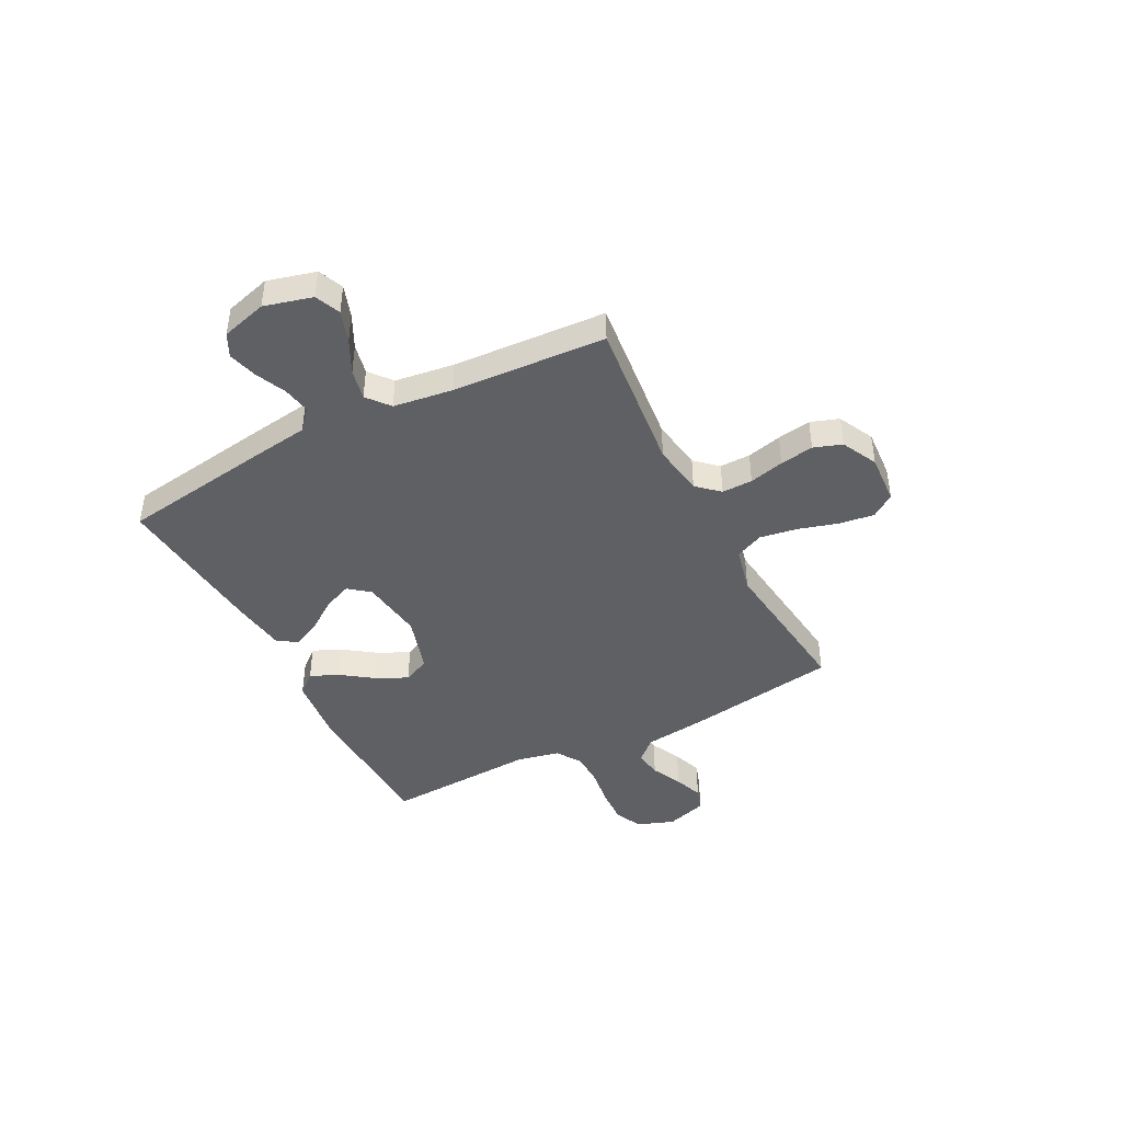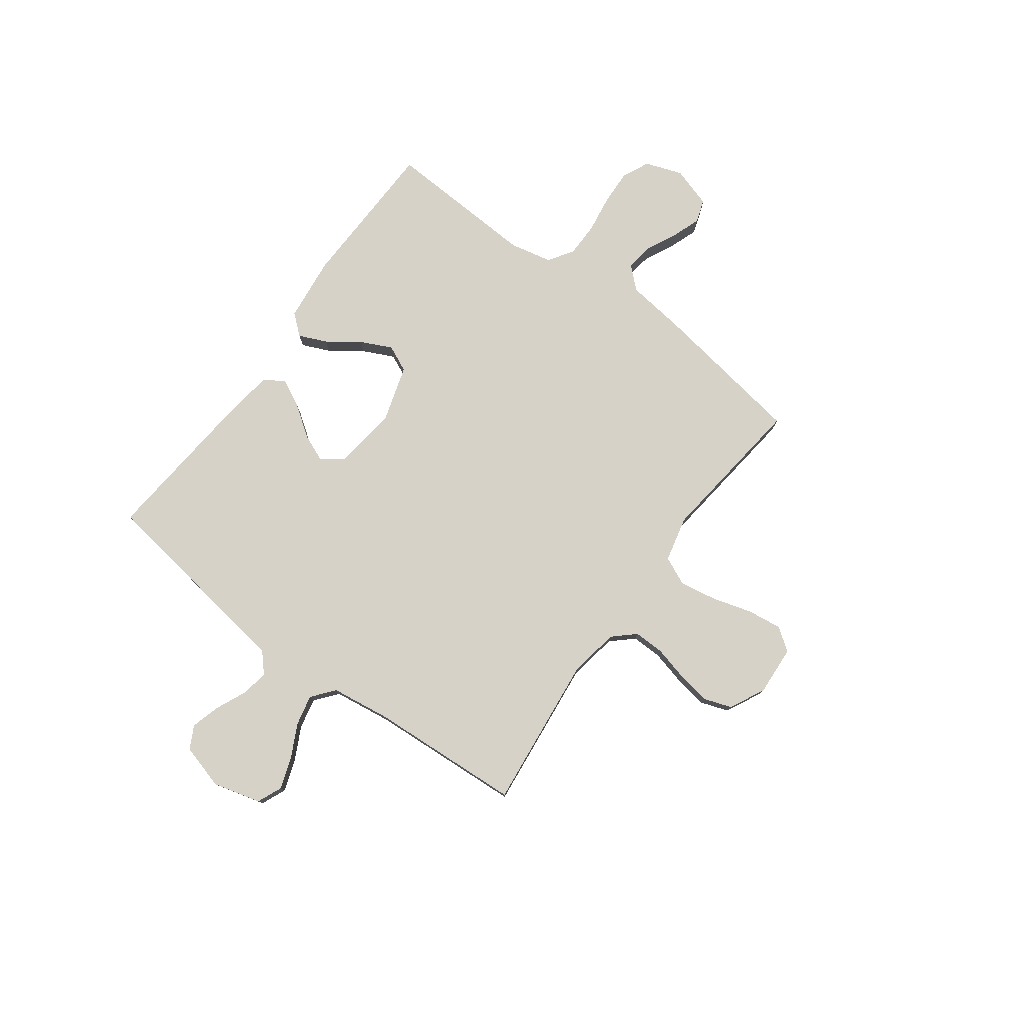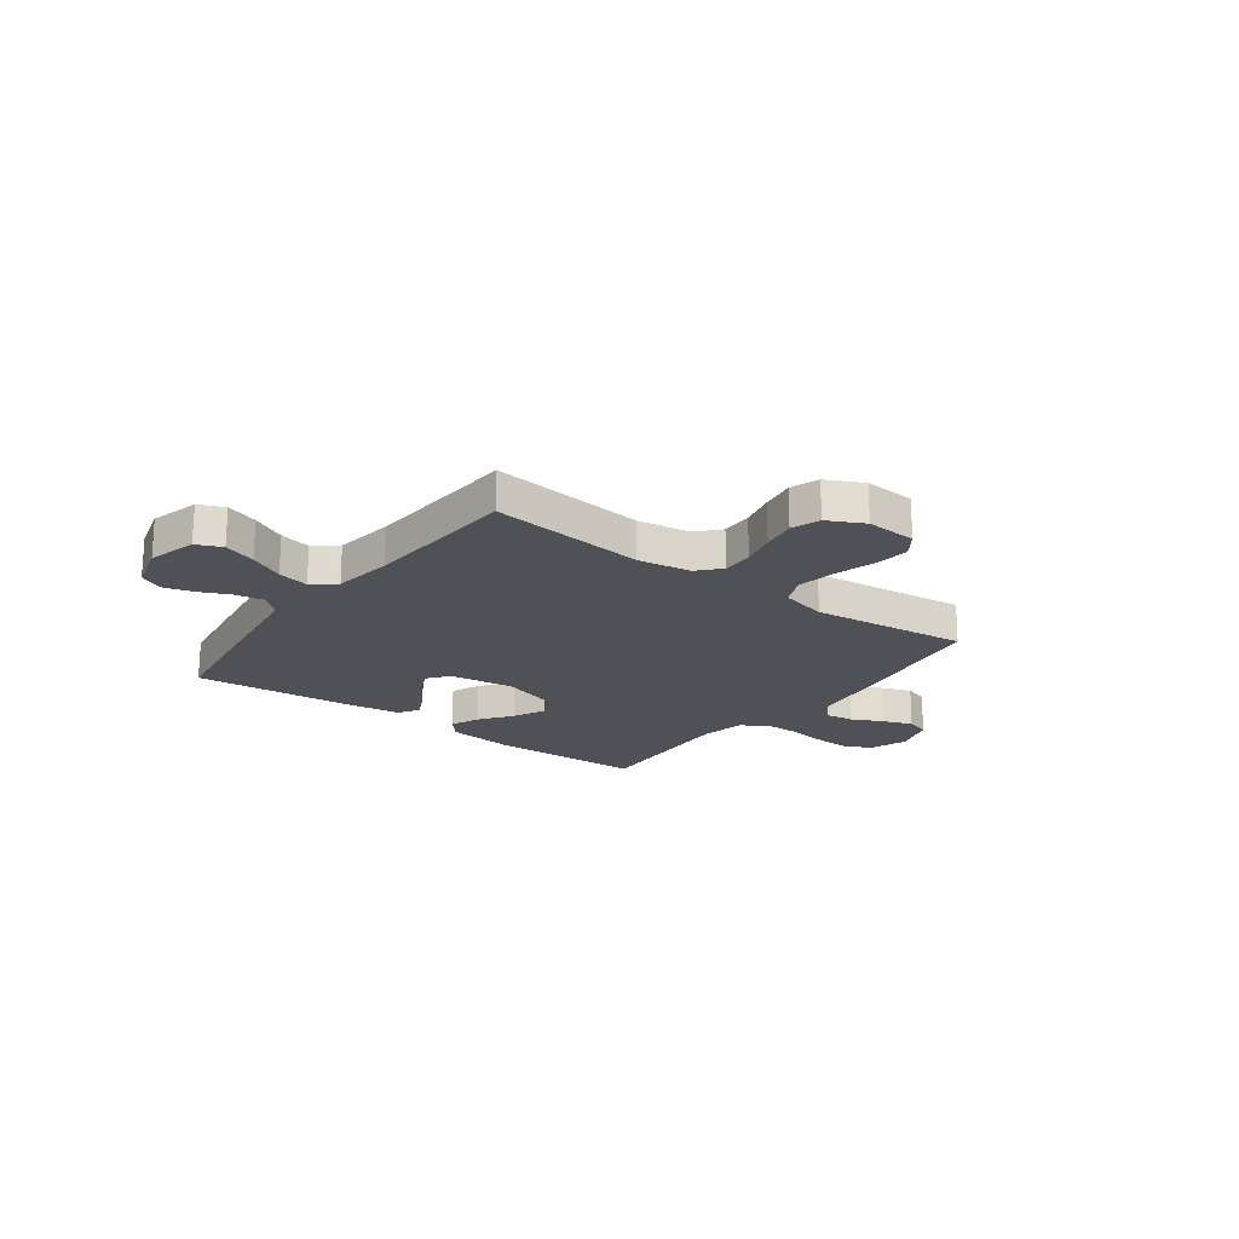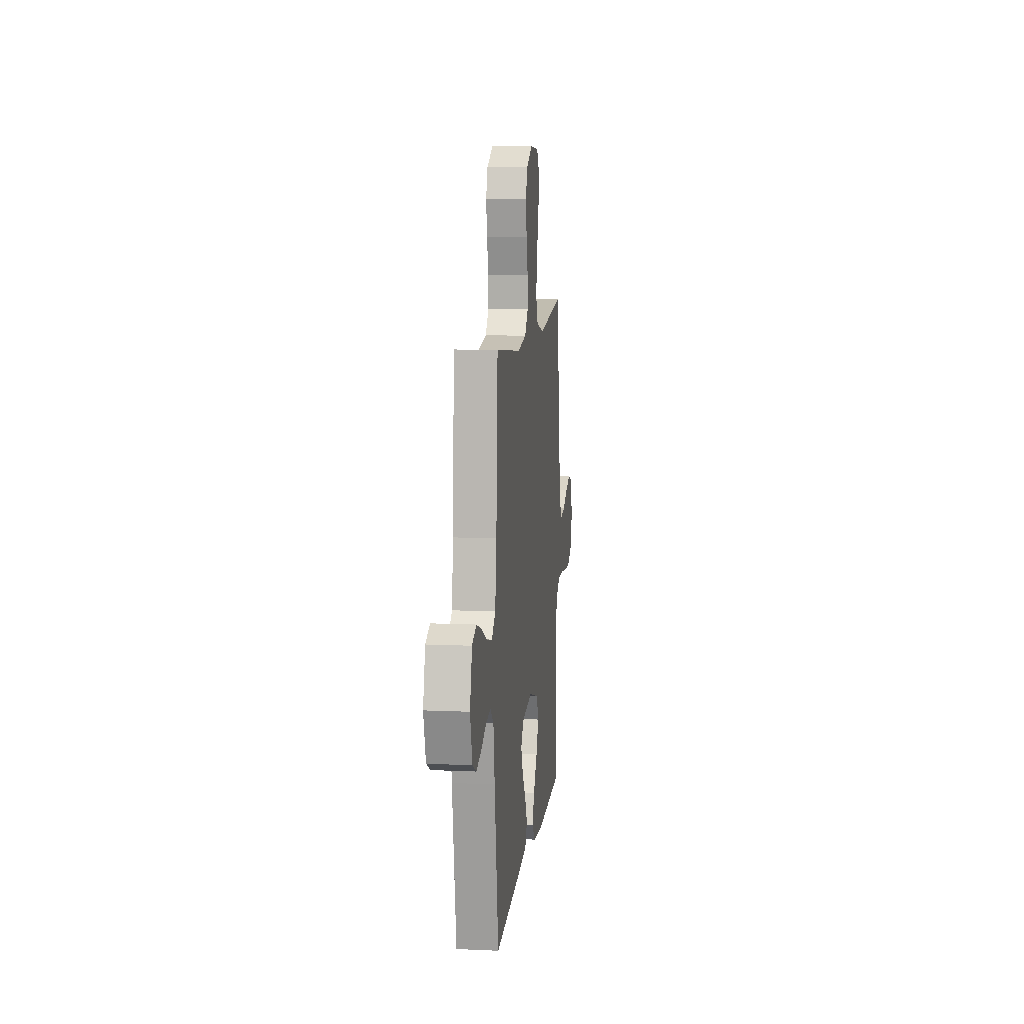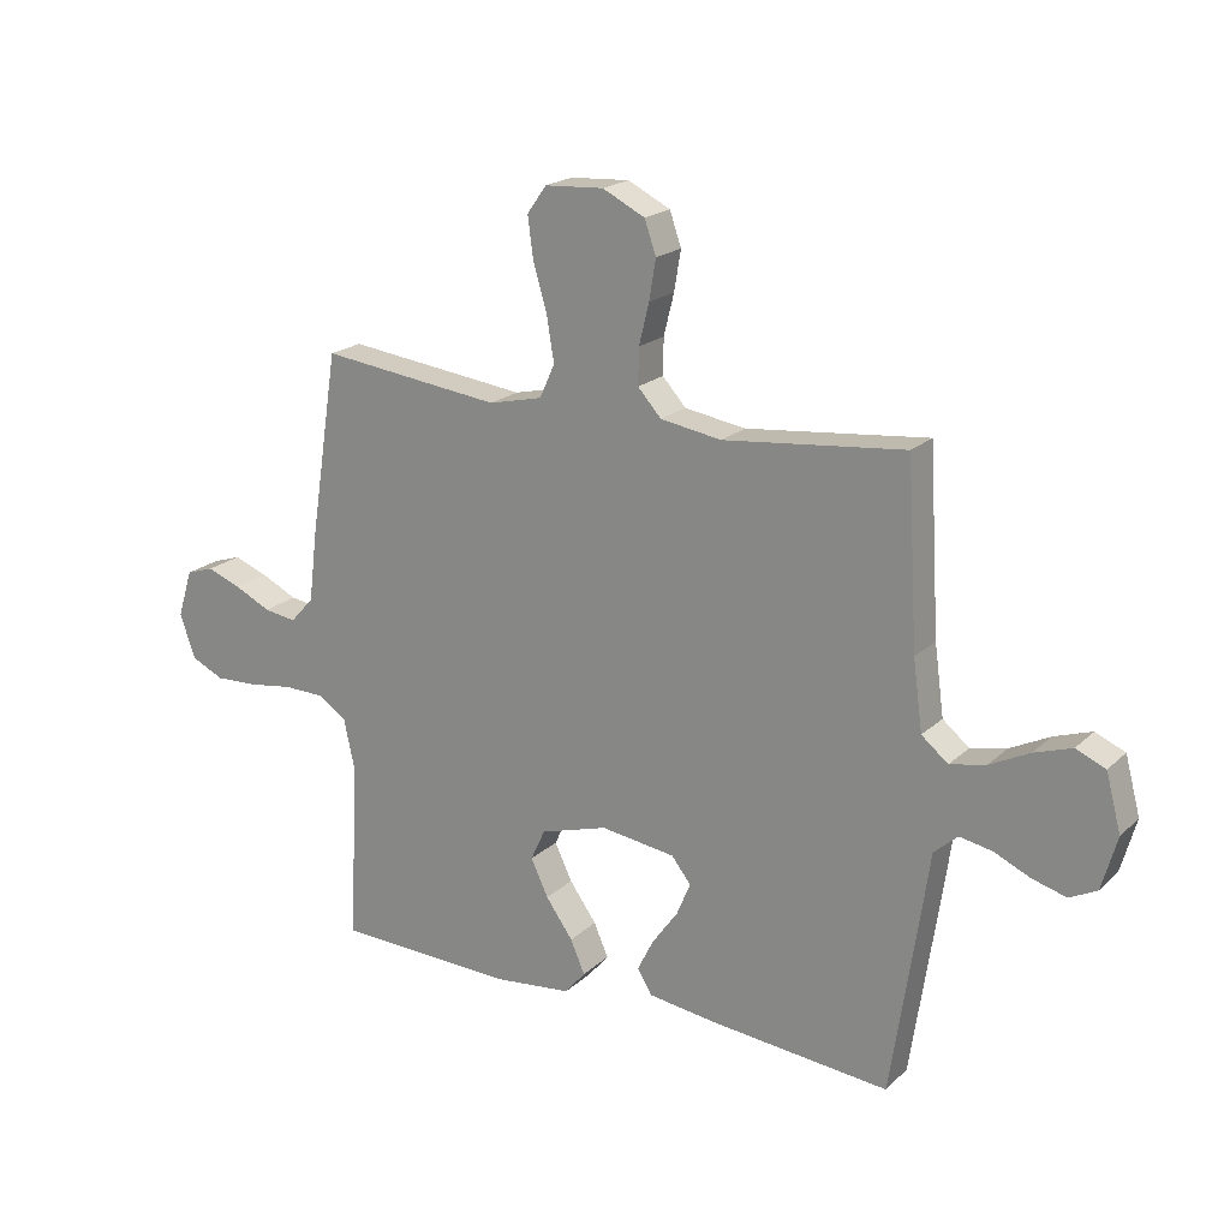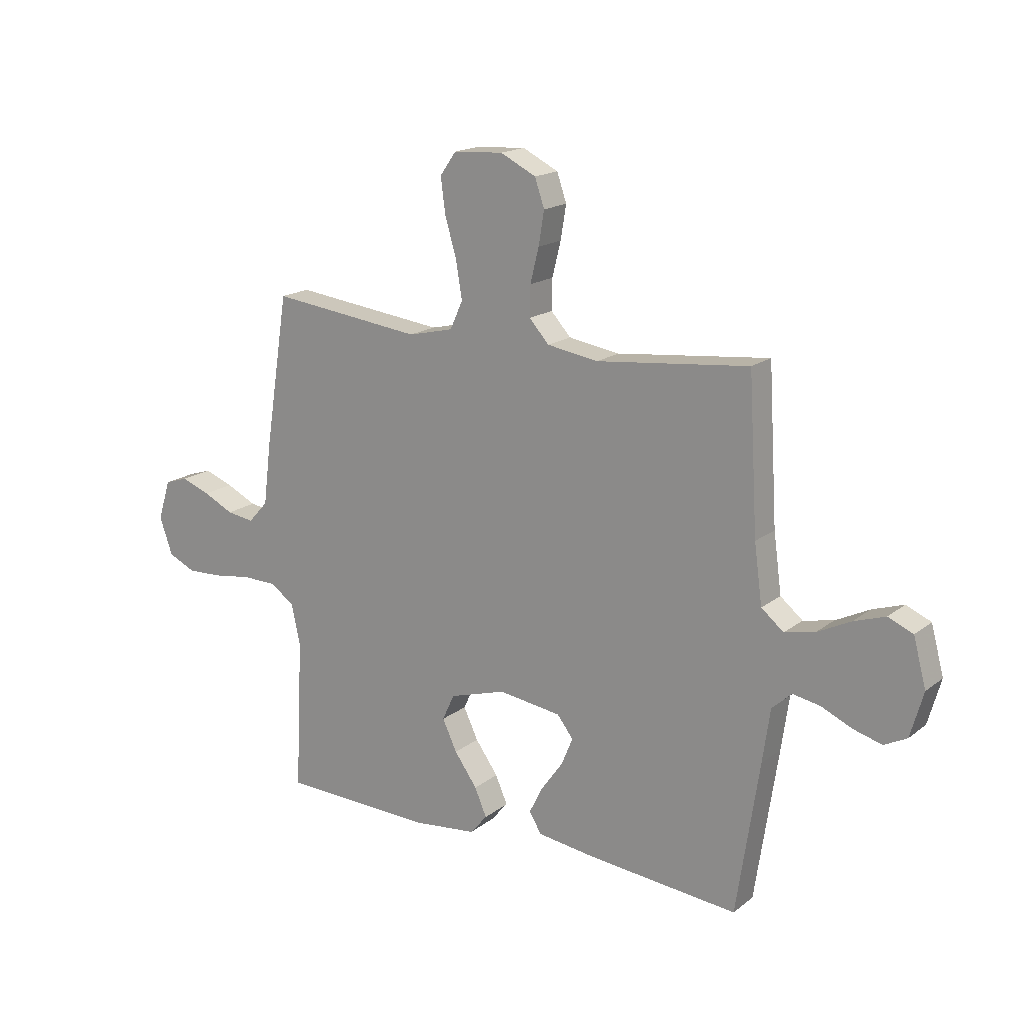
<metadata>
{"format":"obj","ext":"obj","renderer":"f3d","projection":"perspective","resolution":1024,"background":"white","views":[{"elev":-43.5,"azim":-62.7,"up":"+Y"},{"elev":78.1,"azim":-53.7,"up":"+Y"},{"elev":-20.3,"azim":-36.8,"up":"+Y"},{"elev":10.0,"azim":-83.4,"up":"+Z"},{"elev":20.0,"azim":-148.0,"up":"+Z"},{"elev":17.3,"azim":-145.8,"up":"+Z"}]}
</metadata>
<code>
v 0.5 0.07 0.5
v 0.547 0.07 0.2
v 0.562 0.07 0.08
v 0.601 0.07 0.037
v 0.655 0.07 0.045
v 0.715 0.07 0.074
v 0.772 0.07 0.095
v 0.818 0.07 0.08
v 0.843 0.07 0
v 0.817 0.07 -0.073
v 0.763 0.07 -0.098
v 0.694 0.07 -0.095
v 0.619 0.07 -0.084
v 0.552 0.07 -0.085
v 0.503 0.07 -0.117
v 0.485 0.07 -0.2
v 0.5 0.07 -0.5
v 0.2 0.07 -0.509
v 0.072 0.07 -0.495
v 0.038 0.07 -0.455
v 0.062 0.07 -0.4
v 0.107 0.07 -0.337
v 0.136 0.07 -0.276
v 0.112 0.07 -0.224
v 0 0.07 -0.19
v -0.124 0.07 -0.207
v -0.156 0.07 -0.248
v -0.133 0.07 -0.303
v -0.09 0.07 -0.363
v -0.063 0.07 -0.417
v -0.087 0.07 -0.457
v -0.2 0.07 -0.472
v -0.5 0.07 -0.5
v -0.545 0.07 -0.2
v -0.56 0.07 -0.094
v -0.599 0.07 -0.059
v -0.653 0.07 -0.069
v -0.713 0.07 -0.096
v -0.77 0.07 -0.112
v -0.815 0.07 -0.089
v -0.84 0.07 0
v -0.815 0.07 0.094
v -0.766 0.07 0.115
v -0.704 0.07 0.094
v -0.638 0.07 0.061
v -0.578 0.07 0.048
v -0.534 0.07 0.084
v -0.518 0.07 0.2
v -0.5 0.07 0.5
v -0.2 0.07 0.468
v -0.099 0.07 0.484
v -0.06 0.07 0.527
v -0.061 0.07 0.587
v -0.078 0.07 0.655
v -0.089 0.07 0.721
v -0.07 0.07 0.776
v 0 0.07 0.811
v 0.098 0.07 0.805
v 0.13 0.07 0.76
v 0.121 0.07 0.692
v 0.098 0.07 0.613
v 0.086 0.07 0.54
v 0.111 0.07 0.485
v 0.2 0.07 0.464
v 0.5 0 0.5
v 0.547 0 0.2
v 0.562 0 0.08
v 0.601 0 0.037
v 0.655 0 0.045
v 0.715 0 0.074
v 0.772 0 0.095
v 0.818 0 0.08
v 0.843 0 0
v 0.817 0 -0.073
v 0.763 0 -0.098
v 0.694 0 -0.095
v 0.619 0 -0.084
v 0.552 0 -0.085
v 0.503 0 -0.117
v 0.485 0 -0.2
v 0.5 0 -0.5
v 0.2 0 -0.509
v 0.072 0 -0.495
v 0.038 0 -0.455
v 0.062 0 -0.4
v 0.107 0 -0.337
v 0.136 0 -0.276
v 0.112 0 -0.224
v 0 0 -0.19
v -0.124 0 -0.207
v -0.156 0 -0.248
v -0.133 0 -0.303
v -0.09 0 -0.363
v -0.063 0 -0.417
v -0.087 0 -0.457
v -0.2 0 -0.472
v -0.5 0 -0.5
v -0.545 0 -0.2
v -0.56 0 -0.094
v -0.599 0 -0.059
v -0.653 0 -0.069
v -0.713 0 -0.096
v -0.77 0 -0.112
v -0.815 0 -0.089
v -0.84 0 0
v -0.815 0 0.094
v -0.766 0 0.115
v -0.704 0 0.094
v -0.638 0 0.061
v -0.578 0 0.048
v -0.534 0 0.084
v -0.518 0 0.2
v -0.5 0 0.5
v -0.2 0 0.468
v -0.099 0 0.484
v -0.06 0 0.527
v -0.061 0 0.587
v -0.078 0 0.655
v -0.089 0 0.721
v -0.07 0 0.776
v 0 0 0.811
v 0.098 0 0.805
v 0.13 0 0.76
v 0.121 0 0.692
v 0.098 0 0.613
v 0.086 0 0.54
v 0.111 0 0.485
v 0.2 0 0.464
f 58 59 60 61
f 58 61 62
f 57 58 62
f 56 57 62
f 53 54 55 56
f 53 56 62 63
f 48 49 50
f 47 48 50 51
f 42 43 44 45
f 42 45 46
f 41 42 46
f 40 41 46
f 37 38 39 40
f 36 37 40 46
f 35 36 46 47
f 28 29 30 31
f 27 28 31 32
f 19 20 21 22
f 19 22 23
f 16 17 18 19
f 15 16 19 23
f 14 15 23 24
f 10 11 12 13
f 10 13 14
f 9 10 14
f 8 9 14
f 5 6 7 8
f 5 8 14 24
f 64 1 2 3
f 63 64 3 4
f 52 53 63 4
f 34 35 47 51
f 34 51 52 4
f 27 32 33 34
f 26 27 34
f 25 26 34 4
f 4 5 24 25
f 125 124 123 122
f 126 125 122
f 126 122 121
f 126 121 120
f 120 119 118 117
f 127 126 120 117
f 114 113 112
f 115 114 112 111
f 109 108 107 106
f 110 109 106
f 110 106 105
f 110 105 104
f 104 103 102 101
f 110 104 101 100
f 111 110 100 99
f 95 94 93 92
f 96 95 92 91
f 86 85 84 83
f 87 86 83
f 83 82 81 80
f 87 83 80 79
f 88 87 79 78
f 77 76 75 74
f 78 77 74
f 78 74 73
f 78 73 72
f 72 71 70 69
f 88 78 72 69
f 67 66 65 128
f 68 67 128 127
f 68 127 117 116
f 115 111 99 98
f 68 116 115 98
f 98 97 96 91
f 98 91 90
f 68 98 90 89
f 89 88 69 68
f 1 65 66 2
f 2 66 67 3
f 3 67 68 4
f 4 68 69 5
f 5 69 70 6
f 6 70 71 7
f 7 71 72 8
f 8 72 73 9
f 9 73 74 10
f 10 74 75 11
f 11 75 76 12
f 12 76 77 13
f 13 77 78 14
f 14 78 79 15
f 15 79 80 16
f 16 80 81 17
f 17 81 82 18
f 18 82 83 19
f 19 83 84 20
f 20 84 85 21
f 21 85 86 22
f 22 86 87 23
f 23 87 88 24
f 24 88 89 25
f 25 89 90 26
f 26 90 91 27
f 27 91 92 28
f 28 92 93 29
f 29 93 94 30
f 30 94 95 31
f 31 95 96 32
f 32 96 97 33
f 33 97 98 34
f 34 98 99 35
f 35 99 100 36
f 36 100 101 37
f 37 101 102 38
f 38 102 103 39
f 39 103 104 40
f 40 104 105 41
f 41 105 106 42
f 42 106 107 43
f 43 107 108 44
f 44 108 109 45
f 45 109 110 46
f 46 110 111 47
f 47 111 112 48
f 48 112 113 49
f 49 113 114 50
f 50 114 115 51
f 51 115 116 52
f 52 116 117 53
f 53 117 118 54
f 54 118 119 55
f 55 119 120 56
f 56 120 121 57
f 57 121 122 58
f 58 122 123 59
f 59 123 124 60
f 60 124 125 61
f 61 125 126 62
f 62 126 127 63
f 63 127 128 64
f 64 128 65 1

</code>
